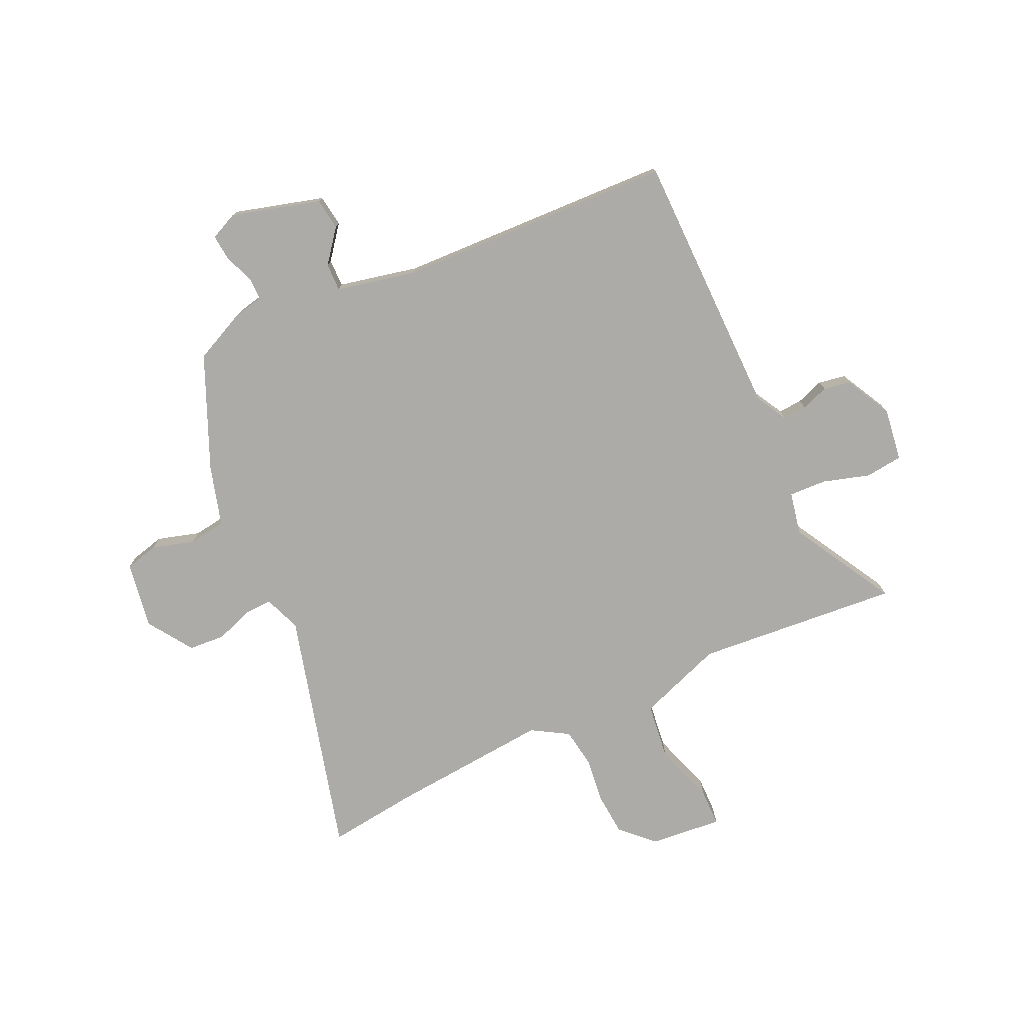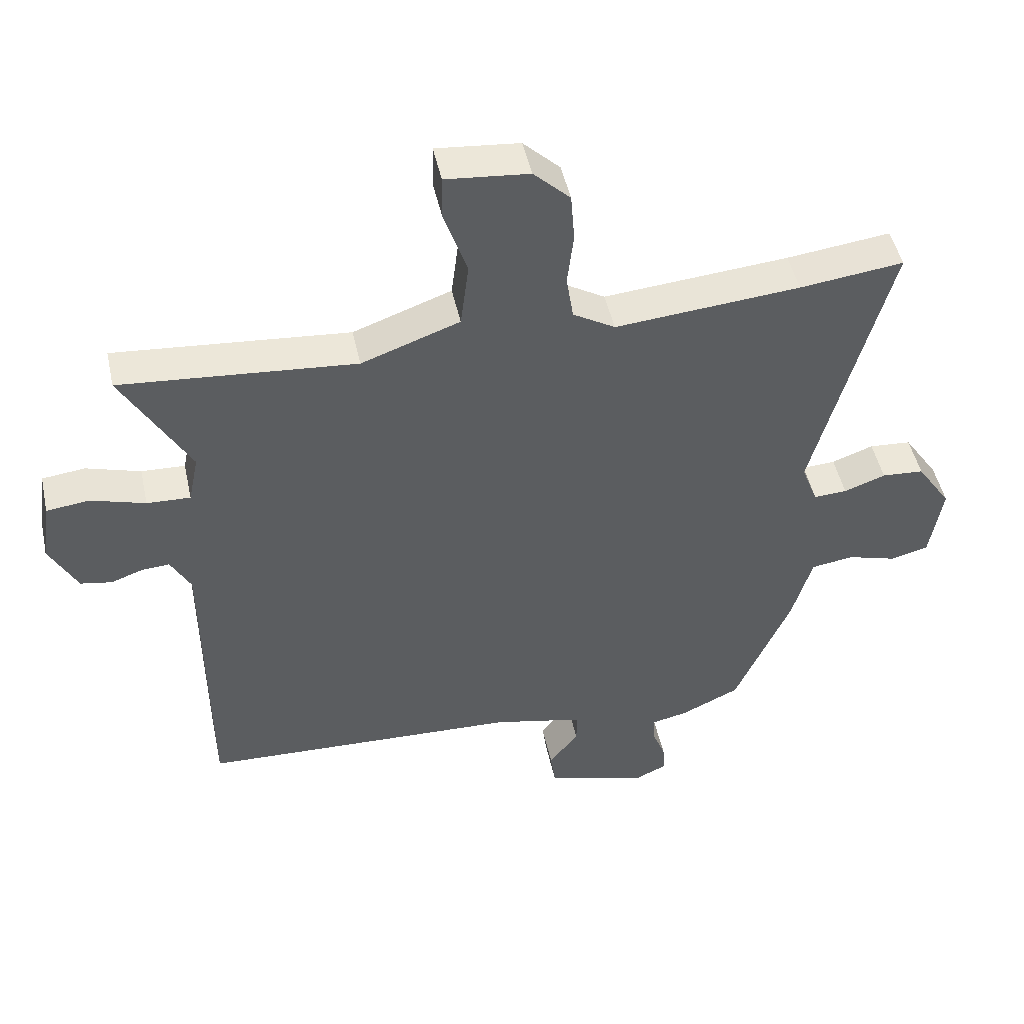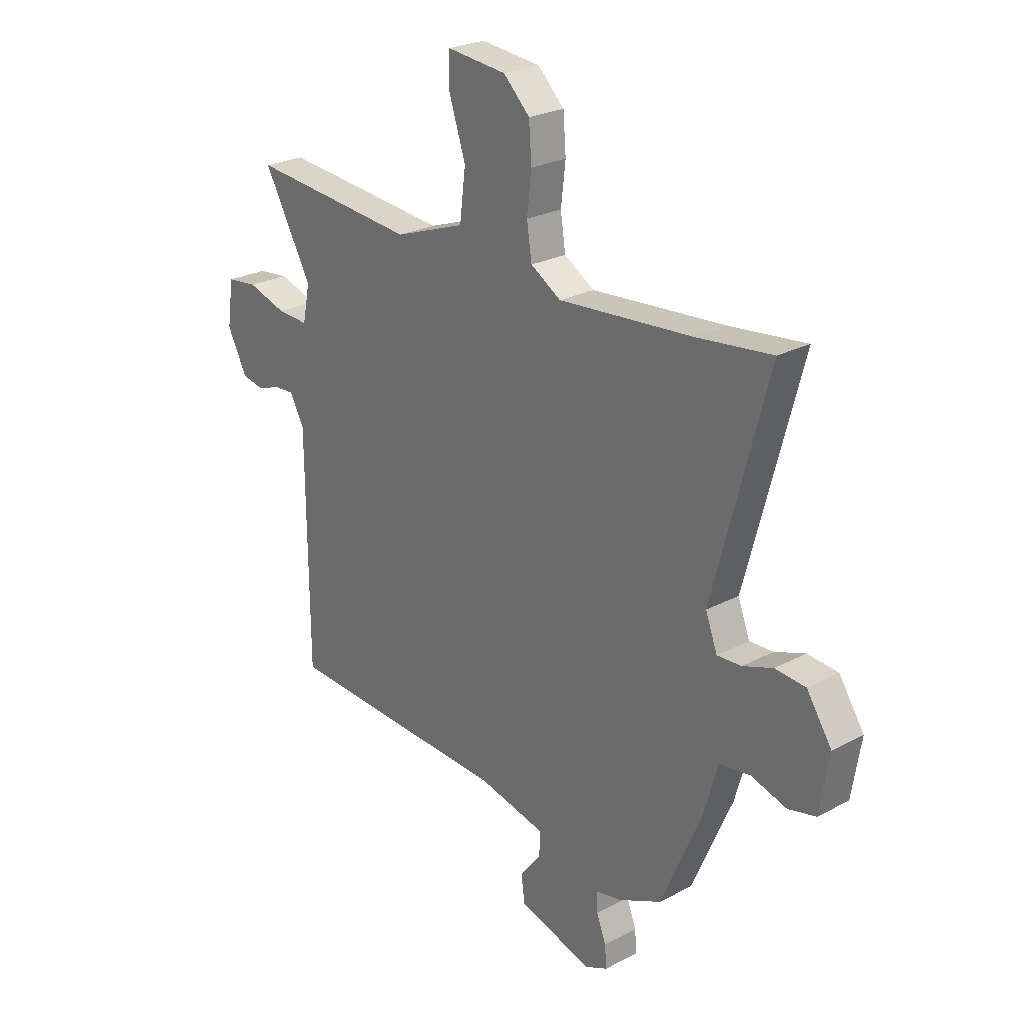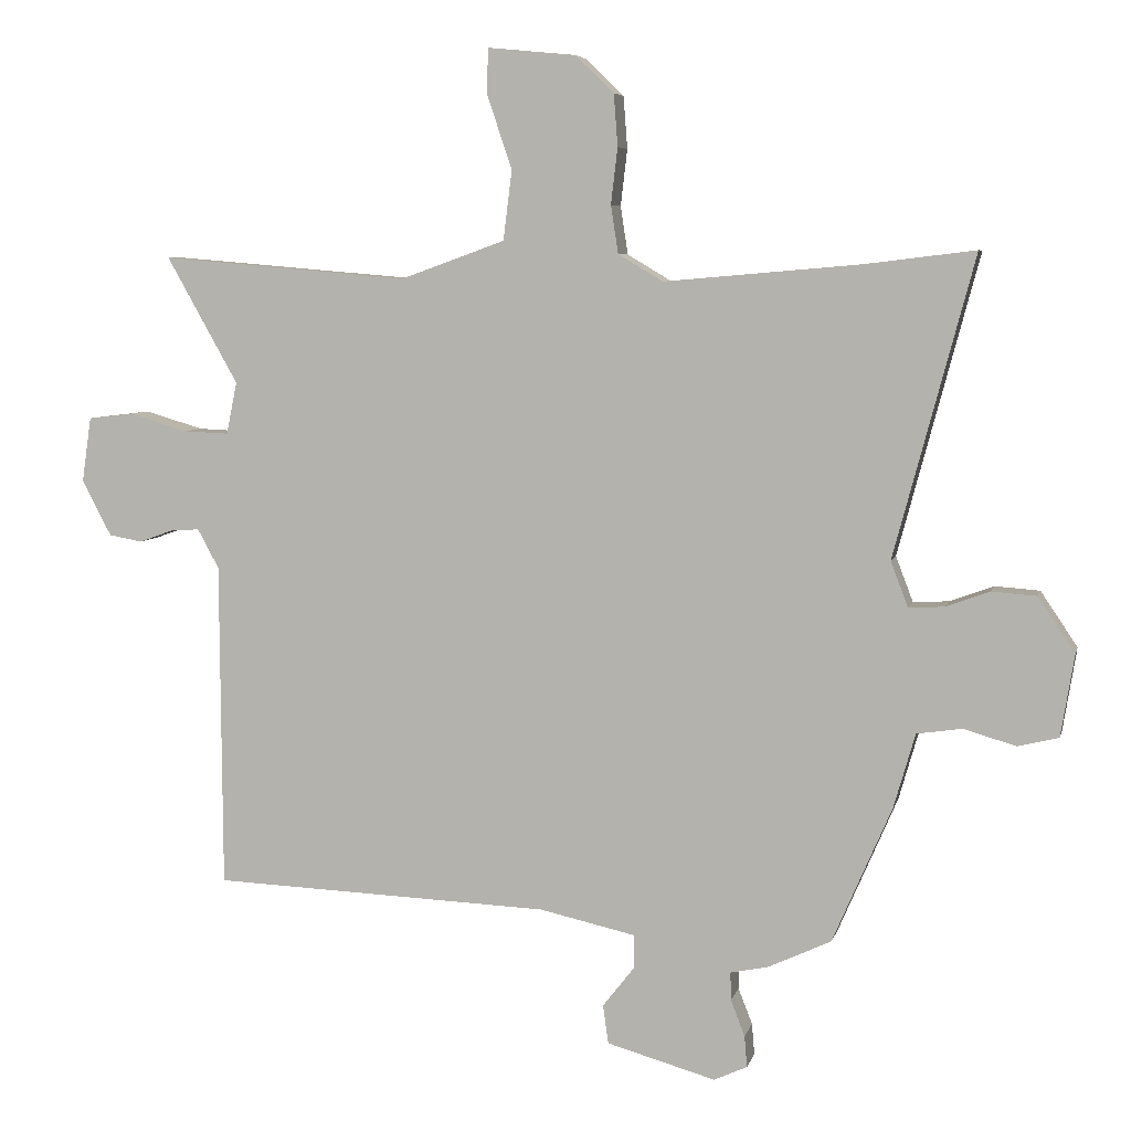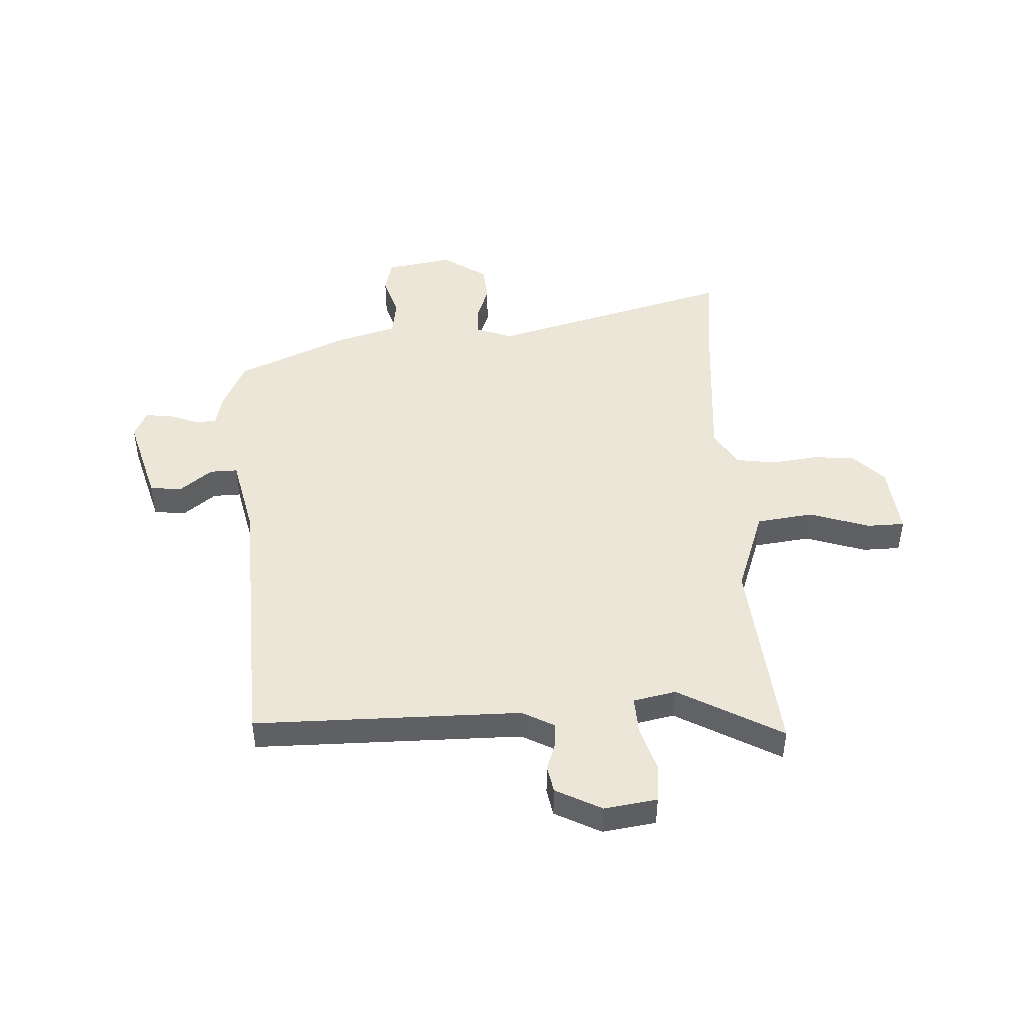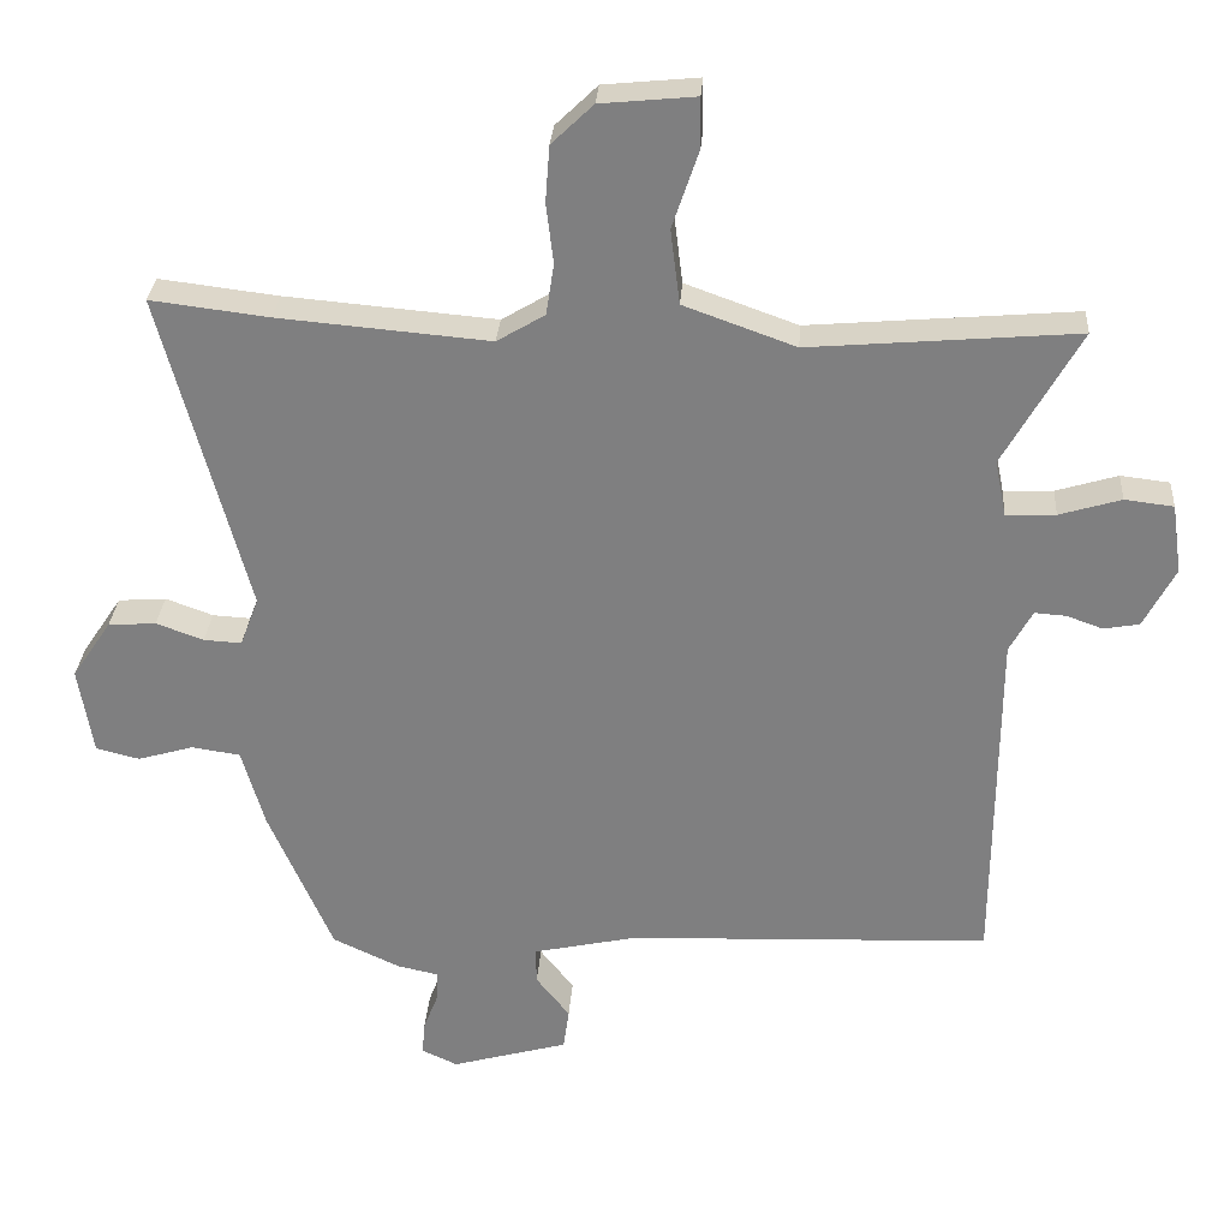
<metadata>
{"format":"obj","ext":"obj","renderer":"f3d","projection":"perspective","resolution":1024,"background":"white","views":[{"elev":-76.4,"azim":-155.1,"up":"+Y"},{"elev":47.9,"azim":-12.2,"up":"+Z"},{"elev":25.0,"azim":49.4,"up":"+Z"},{"elev":6.0,"azim":13.0,"up":"+Z"},{"elev":46.2,"azim":-93.2,"up":"+Y"},{"elev":29.7,"azim":-176.0,"up":"+Z"}]}
</metadata>
<code>
v -0.492 0.07 -0.454
v -0.495 0.07 0.035
v -0.527 0.07 0.094
v -0.571 0.07 0.091
v -0.621 0.07 0.073
v -0.671 0.07 0.082
v -0.715 0.07 0.166
v -0.701 0.07 0.263
v -0.633 0.07 0.271
v -0.547 0.07 0.245
v -0.478 0.07 0.242
v -0.462 0.07 0.32
v -0.569 0.07 0.51
v -0.197 0.07 0.478
v -0.041 0.07 0.534
v -0.028 0.07 0.638
v -0.065 0.07 0.748
v -0.064 0.07 0.817
v 0.068 0.07 0.804
v 0.126 0.07 0.748
v 0.132 0.07 0.67
v 0.122 0.07 0.586
v 0.133 0.07 0.514
v 0.2 0.07 0.474
v 0.494 0.07 0.499
v 0.659 0.07 0.519
v 0.539 0.07 0.07
v 0.565 0.07 0.002
v 0.618 0.07 0.005
v 0.684 0.07 0.029
v 0.751 0.07 0.024
v 0.806 0.07 -0.058
v 0.786 0.07 -0.181
v 0.725 0.07 -0.196
v 0.647 0.07 -0.173
v 0.579 0.07 -0.183
v 0.547 0.07 -0.294
v 0.458 0.07 -0.499
v 0.364 0.07 -0.543
v 0.307 0.07 -0.555
v 0.308 0.07 -0.597
v 0.329 0.07 -0.651
v 0.333 0.07 -0.698
v 0.283 0.07 -0.721
v 0.12 0.07 -0.675
v 0.112 0.07 -0.617
v 0.159 0.07 -0.557
v 0.16 0.07 -0.506
v 0.015 0.07 -0.474
v -0.492 0 -0.454
v -0.495 0 0.035
v -0.527 0 0.094
v -0.571 0 0.091
v -0.621 0 0.073
v -0.671 0 0.082
v -0.715 0 0.166
v -0.701 0 0.263
v -0.633 0 0.271
v -0.547 0 0.245
v -0.478 0 0.242
v -0.462 0 0.32
v -0.569 0 0.51
v -0.197 0 0.478
v -0.041 0 0.534
v -0.028 0 0.638
v -0.065 0 0.748
v -0.064 0 0.817
v 0.068 0 0.804
v 0.126 0 0.748
v 0.132 0 0.67
v 0.122 0 0.586
v 0.133 0 0.514
v 0.2 0 0.474
v 0.494 0 0.499
v 0.659 0 0.519
v 0.539 0 0.07
v 0.565 0 0.002
v 0.618 0 0.005
v 0.684 0 0.029
v 0.751 0 0.024
v 0.806 0 -0.058
v 0.786 0 -0.181
v 0.725 0 -0.196
v 0.647 0 -0.173
v 0.579 0 -0.183
v 0.547 0 -0.294
v 0.458 0 -0.499
v 0.364 0 -0.543
v 0.307 0 -0.555
v 0.308 0 -0.597
v 0.329 0 -0.651
v 0.333 0 -0.698
v 0.283 0 -0.721
v 0.12 0 -0.675
v 0.112 0 -0.617
v 0.159 0 -0.557
v 0.16 0 -0.506
v 0.015 0 -0.474
f 45 46 47
f 44 45 47
f 43 44 47
f 42 43 47
f 41 42 47
f 40 41 47 48
f 39 40 48
f 38 39 48
f 37 38 48
f 36 37 48
f 33 34 35
f 32 33 35
f 31 32 35
f 30 31 35
f 29 30 35
f 28 29 35 36
f 36 48 49
f 28 36 49
f 27 28 49
f 20 21 22
f 19 20 22
f 18 19 22
f 17 18 22
f 16 17 22
f 15 16 22 23
f 14 15 23 24
f 12 13 14
f 11 12 14 24
f 8 9 10
f 7 8 10
f 6 7 10
f 5 6 10
f 4 5 10
f 3 4 10 11
f 11 24 25
f 3 11 25
f 2 3 25
f 26 27 49
f 25 26 49
f 2 25 49
f 1 2 49
f 96 95 94
f 96 94 93
f 96 93 92
f 96 92 91
f 96 91 90
f 97 96 90 89
f 97 89 88
f 97 88 87
f 97 87 86
f 97 86 85
f 84 83 82
f 84 82 81
f 84 81 80
f 84 80 79
f 84 79 78
f 85 84 78 77
f 98 97 85
f 98 85 77
f 98 77 76
f 71 70 69
f 71 69 68
f 71 68 67
f 71 67 66
f 71 66 65
f 72 71 65 64
f 73 72 64 63
f 63 62 61
f 73 63 61 60
f 59 58 57
f 59 57 56
f 59 56 55
f 59 55 54
f 59 54 53
f 60 59 53 52
f 74 73 60
f 74 60 52
f 74 52 51
f 98 76 75
f 98 75 74
f 98 74 51
f 98 51 50
f 1 50 51 2
f 2 51 52 3
f 3 52 53 4
f 4 53 54 5
f 5 54 55 6
f 6 55 56 7
f 7 56 57 8
f 8 57 58 9
f 9 58 59 10
f 10 59 60 11
f 11 60 61 12
f 12 61 62 13
f 13 62 63 14
f 14 63 64 15
f 15 64 65 16
f 16 65 66 17
f 17 66 67 18
f 18 67 68 19
f 19 68 69 20
f 20 69 70 21
f 21 70 71 22
f 22 71 72 23
f 23 72 73 24
f 24 73 74 25
f 25 74 75 26
f 26 75 76 27
f 27 76 77 28
f 28 77 78 29
f 29 78 79 30
f 30 79 80 31
f 31 80 81 32
f 32 81 82 33
f 33 82 83 34
f 34 83 84 35
f 35 84 85 36
f 36 85 86 37
f 37 86 87 38
f 38 87 88 39
f 39 88 89 40
f 40 89 90 41
f 41 90 91 42
f 42 91 92 43
f 43 92 93 44
f 44 93 94 45
f 45 94 95 46
f 46 95 96 47
f 47 96 97 48
f 48 97 98 49
f 49 98 50 1

</code>
